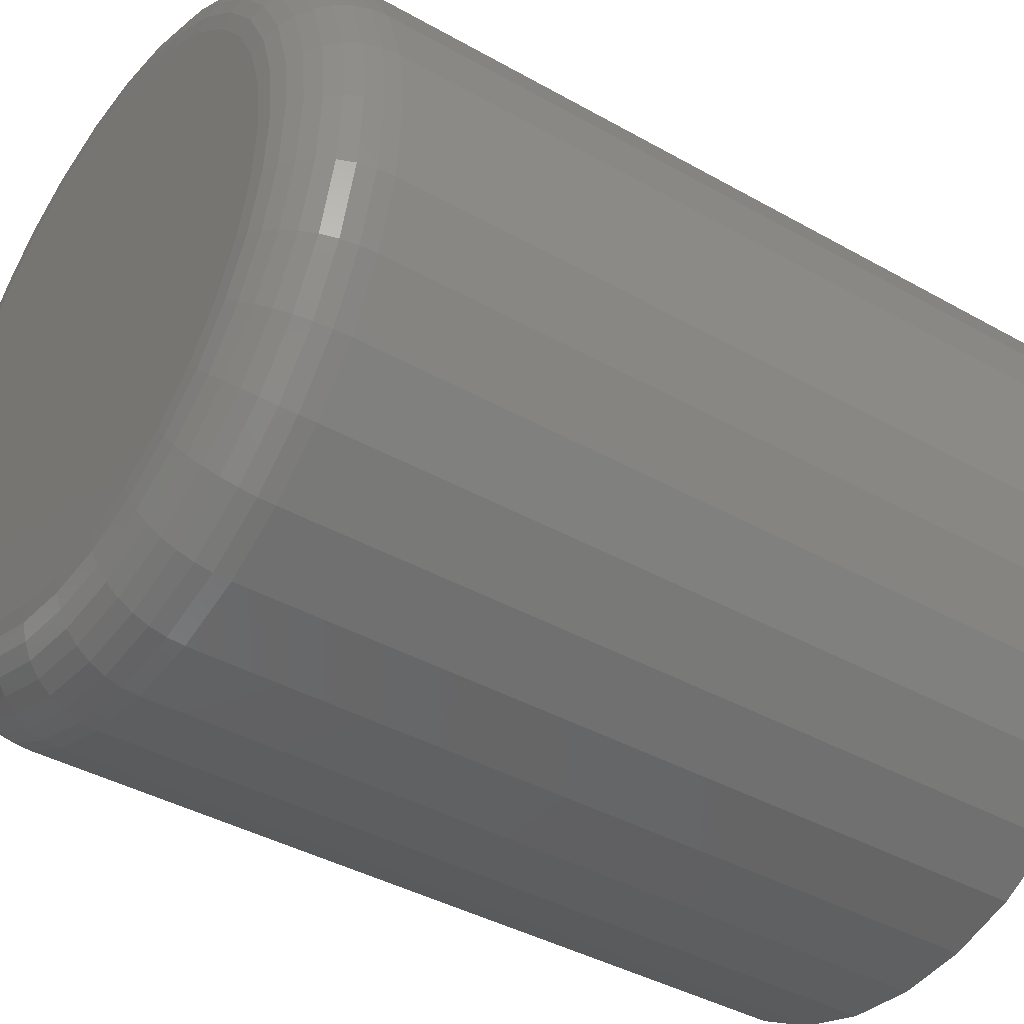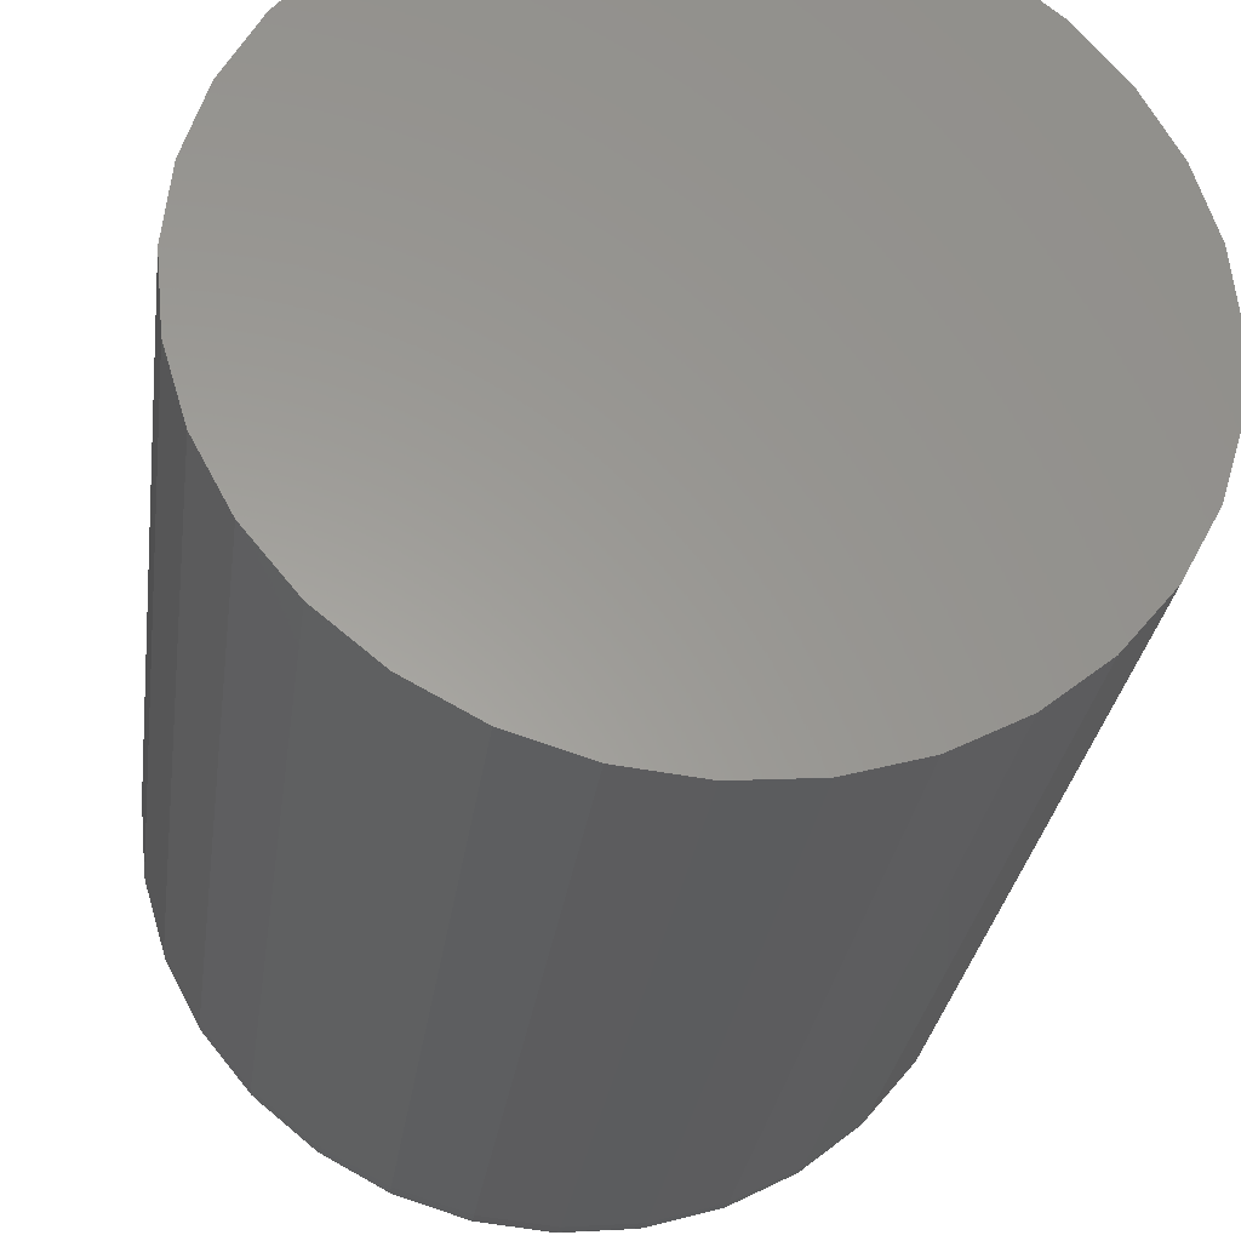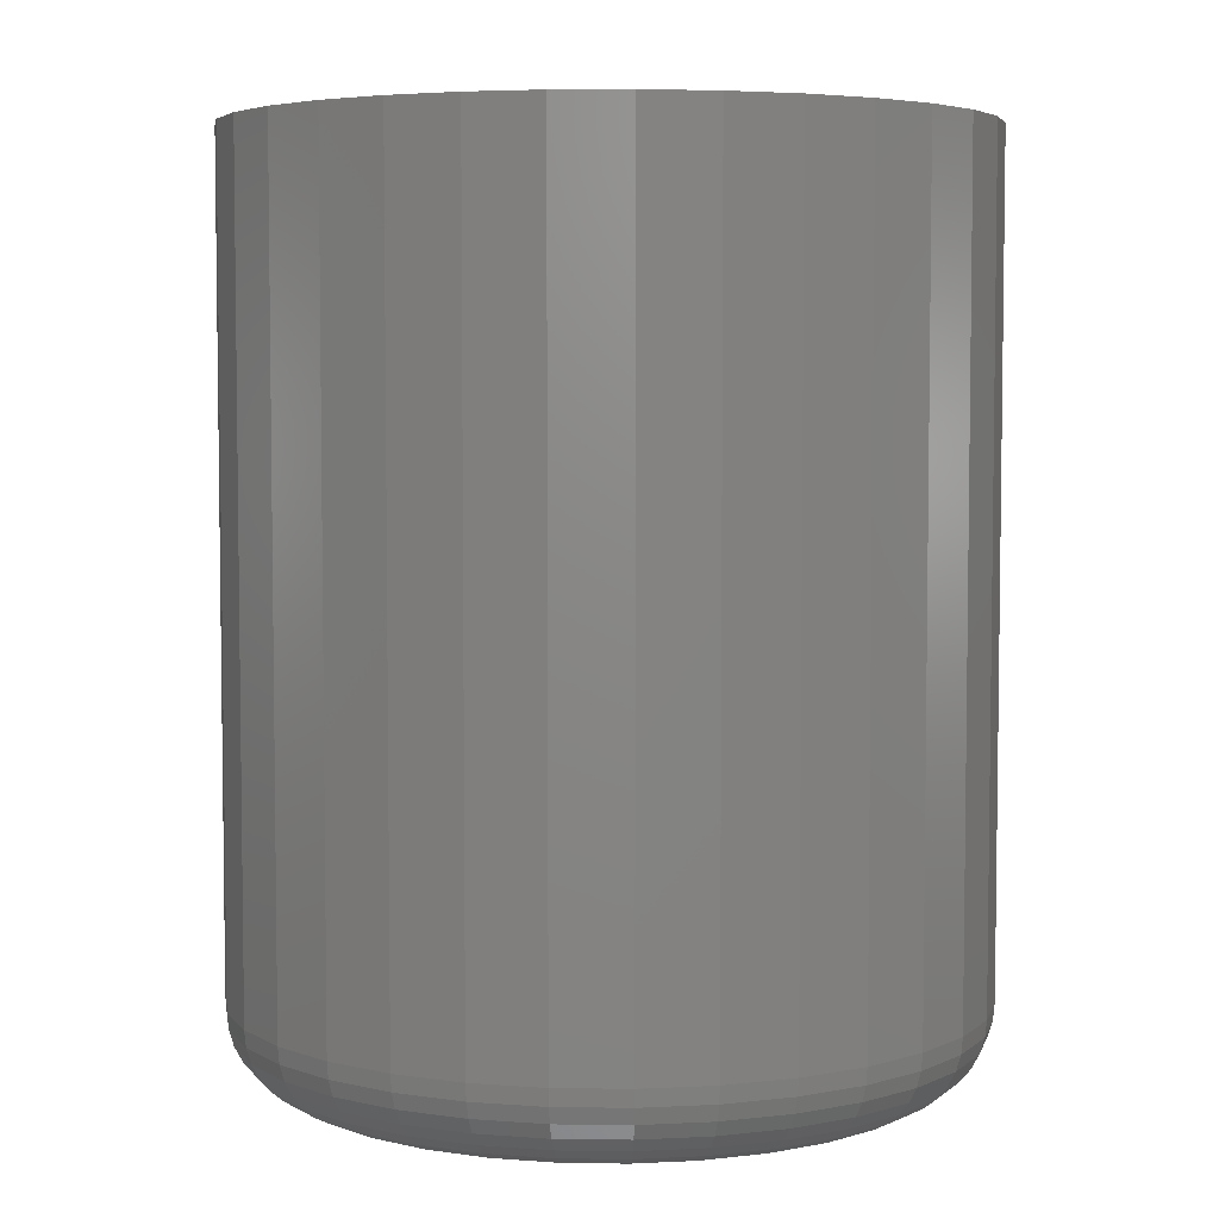
<metadata>
{"format":"stl","ext":"stl","renderer":"f3d","projection":"perspective","resolution":1024,"background":"white","views":[{"elev":-39.4,"azim":-125.3,"up":"+Y"},{"elev":-29.5,"azim":-7.7,"up":"+Y"},{"elev":5.0,"azim":86.7,"up":"+Z"}]}
</metadata>
<code>
# stl→obj: 320 verts, 636 faces
v 0.007072 0.2336 0
v 0.05265 0.2291 0
v -0.03851 0.2291 0
v -0.08234 0.2159 0
v 0.09648 0.2159 0
v 0.05265 -0.2291 0
v -0.03851 -0.2291 0
v 0.09648 -0.2159 0
v 0.007072 -0.2336 0
v -0.08234 -0.2159 0
v -0.1227 -0.1943 0
v 0.1369 -0.1943 0
v -0.1581 -0.1652 0
v 0.1723 -0.1652 0
v -0.1872 -0.1298 0
v 0.2013 -0.1298 0
v -0.2088 -0.08941 0
v 0.2229 -0.08941 0
v -0.2221 -0.04558 0
v 0.2362 -0.04558 0
v -0.2266 1.275e-16 0
v 0.2407 -2.696e-16 0
v -0.2221 0.04558 0
v 0.2362 0.04558 0
v -0.2088 0.08941 0
v 0.2229 0.08941 0
v -0.1872 0.1298 0
v 0.2013 0.1298 0
v -0.1581 0.1652 0
v 0.1723 0.1652 0
v -0.1227 0.1943 0
v 0.1369 0.1943 0
v 0.311 -7.444e-17 0.07031
v 0.311 0 0.75
v 0.3052 -0.0593 0.07031
v 0.3052 -0.0593 0.75
v 0.2879 -0.1163 0.07031
v 0.2879 -0.1163 0.75
v 0.2598 -0.1689 0.07031
v 0.2598 -0.1689 0.75
v 0.222 -0.2149 0.07031
v 0.222 -0.2149 0.75
v 0.1759 -0.2527 0.07031
v 0.1759 -0.2527 0.75
v 0.1234 -0.2808 0.07031
v 0.1234 -0.2808 0.75
v 0.06637 -0.2981 0.07031
v 0.06637 -0.2981 0.75
v 0.007072 -0.3039 0.07031
v 0.007072 -0.3039 0.75
v -0.05222 -0.2981 0.07031
v -0.05222 -0.2981 0.75
v -0.1092 -0.2808 0.07031
v -0.1092 -0.2808 0.75
v -0.1618 -0.2527 0.07031
v -0.1618 -0.2527 0.75
v -0.2079 -0.2149 0.07031
v -0.2079 -0.2149 0.75
v -0.2457 -0.1689 0.07031
v -0.2457 -0.1689 0.75
v -0.2737 -0.1163 0.07031
v -0.2737 -0.1163 0.75
v -0.291 -0.0593 0.07031
v -0.291 -0.0593 0.75
v -0.2969 3.722e-17 0.07031
v -0.2969 3.722e-17 0.75
v -0.291 0.0593 0.07031
v -0.291 0.0593 0.75
v -0.2737 0.1163 0.07031
v -0.2737 0.1163 0.75
v -0.2457 0.1689 0.07031
v -0.2457 0.1689 0.75
v -0.2079 0.2149 0.07031
v -0.2079 0.2149 0.75
v -0.1618 0.2527 0.07031
v -0.1618 0.2527 0.75
v -0.1092 0.2808 0.07031
v -0.1092 0.2808 0.75
v -0.05222 0.2981 0.07031
v -0.05222 0.2981 0.75
v 0.007072 0.3039 0.07031
v 0.007072 0.3039 0.75
v 0.06637 0.2981 0.07031
v 0.06637 0.2981 0.75
v 0.1234 0.2808 0.07031
v 0.1234 0.2808 0.75
v 0.1759 0.2527 0.07031
v 0.1759 0.2527 0.75
v 0.222 0.2149 0.07031
v 0.222 0.2149 0.75
v 0.2598 0.1689 0.07031
v 0.2598 0.1689 0.75
v 0.2879 0.1163 0.07031
v 0.2879 0.1163 0.75
v 0.3052 0.0593 0.07031
v 0.3052 0.0593 0.75
v -0.2955 1.11e-16 0.0566
v -0.2897 0.05903 0.0566
v -0.2915 1.11e-16 0.04341
v -0.2858 0.05825 0.04341
v -0.285 1.388e-16 0.03125
v -0.2794 0.05699 0.03125
v -0.2763 1.249e-16 0.02059
v -0.2708 0.05528 0.02059
v -0.2656 1.249e-16 0.01185
v -0.2604 0.0532 0.01185
v -0.2535 1.249e-16 0.005352
v -0.2485 0.05083 0.005352
v -0.2403 1.11e-16 0.001351
v -0.2355 0.04826 0.001351
v 0.3039 0.05903 0.0566
v 0.3097 -4.996e-16 0.0566
v 0.2999 0.05825 0.04341
v 0.3057 -4.718e-16 0.04341
v 0.2936 0.05699 0.03125
v 0.2992 -4.718e-16 0.03125
v 0.285 0.05528 0.02059
v 0.2904 -4.441e-16 0.02059
v 0.2745 0.0532 0.01185
v 0.2798 -4.441e-16 0.01185
v 0.2626 0.05083 0.005352
v 0.2676 -4.163e-16 0.005352
v 0.2497 0.04826 0.001351
v 0.2544 -4.025e-16 0.001351
v 0.2866 0.1158 0.0566
v 0.2829 0.1143 0.04341
v 0.2769 0.1118 0.03125
v 0.2689 0.1084 0.02059
v 0.259 0.1044 0.01185
v 0.2478 0.09971 0.005352
v 0.2356 0.09466 0.001351
v 0.2587 0.1681 0.0566
v 0.2553 0.1659 0.04341
v 0.2499 0.1623 0.03125
v 0.2427 0.1574 0.02059
v 0.2338 0.1515 0.01185
v 0.2237 0.1447 0.005352
v 0.2127 0.1374 0.001351
v 0.221 0.214 0.0566
v 0.2182 0.2111 0.04341
v 0.2136 0.2065 0.03125
v 0.2074 0.2004 0.02059
v 0.1999 0.1928 0.01185
v 0.1913 0.1842 0.005352
v 0.182 0.1749 0.001351
v 0.1752 0.2516 0.0566
v 0.173 0.2483 0.04341
v 0.1694 0.2429 0.03125
v 0.1645 0.2356 0.02059
v 0.1586 0.2267 0.01185
v 0.1518 0.2166 0.005352
v 0.1445 0.2057 0.001351
v 0.1229 0.2796 0.0566
v 0.1213 0.2759 0.04341
v 0.1189 0.2699 0.03125
v 0.1155 0.2618 0.02059
v 0.1114 0.2519 0.01185
v 0.1068 0.2407 0.005352
v 0.1017 0.2285 0.001351
v 0.06611 0.2968 0.0566
v 0.06533 0.2929 0.04341
v 0.06406 0.2865 0.03125
v 0.06235 0.2779 0.02059
v 0.06027 0.2675 0.01185
v 0.0579 0.2555 0.005352
v 0.05533 0.2426 0.001351
v 0.007072 0.3026 0.0566
v 0.007072 0.2986 0.04341
v 0.007072 0.2921 0.03125
v 0.007072 0.2834 0.02059
v 0.007072 0.2727 0.01185
v 0.007072 0.2605 0.005352
v 0.007072 0.2474 0.001351
v -0.05196 0.2968 0.0566
v -0.05118 0.2929 0.04341
v -0.04991 0.2865 0.03125
v -0.04821 0.2779 0.02059
v -0.04613 0.2675 0.01185
v -0.04376 0.2555 0.005352
v -0.04118 0.2426 0.001351
v -0.1087 0.2796 0.0566
v -0.1072 0.2759 0.04341
v -0.1047 0.2699 0.03125
v -0.1014 0.2618 0.02059
v -0.09728 0.2519 0.01185
v -0.09263 0.2407 0.005352
v -0.08759 0.2285 0.001351
v -0.161 0.2516 0.0566
v -0.1588 0.2483 0.04341
v -0.1552 0.2429 0.03125
v -0.1504 0.2356 0.02059
v -0.1444 0.2267 0.01185
v -0.1377 0.2166 0.005352
v -0.1303 0.2057 0.001351
v -0.2069 0.214 0.0566
v -0.2041 0.2111 0.04341
v -0.1995 0.2065 0.03125
v -0.1933 0.2004 0.02059
v -0.1858 0.1928 0.01185
v -0.1772 0.1842 0.005352
v -0.1678 0.1749 0.001351
v -0.2445 0.1681 0.0566
v -0.2412 0.1659 0.04341
v -0.2358 0.1623 0.03125
v -0.2285 0.1574 0.02059
v -0.2197 0.1515 0.01185
v -0.2096 0.1447 0.005352
v -0.1986 0.1374 0.001351
v -0.2725 0.1158 0.0566
v -0.2688 0.1143 0.04341
v -0.2628 0.1118 0.03125
v -0.2547 0.1084 0.02059
v -0.2449 0.1044 0.01185
v -0.2336 0.09971 0.005352
v -0.2215 0.09466 0.001351
v 0.3039 -0.05903 0.0566
v 0.2999 -0.05825 0.04341
v 0.2936 -0.05699 0.03125
v 0.285 -0.05528 0.02059
v 0.2745 -0.0532 0.01185
v 0.2626 -0.05083 0.005352
v 0.2497 -0.04826 0.001351
v -0.2897 -0.05903 0.0566
v -0.2858 -0.05825 0.04341
v -0.2794 -0.05699 0.03125
v -0.2708 -0.05528 0.02059
v -0.2604 -0.0532 0.01185
v -0.2485 -0.05083 0.005352
v -0.2355 -0.04826 0.001351
v -0.2725 -0.1158 0.0566
v -0.2688 -0.1143 0.04341
v -0.2628 -0.1118 0.03125
v -0.2547 -0.1084 0.02059
v -0.2449 -0.1044 0.01185
v -0.2336 -0.09971 0.005352
v -0.2215 -0.09466 0.001351
v -0.2445 -0.1681 0.0566
v -0.2412 -0.1659 0.04341
v -0.2358 -0.1623 0.03125
v -0.2285 -0.1574 0.02059
v -0.2197 -0.1515 0.01185
v -0.2096 -0.1447 0.005352
v -0.1986 -0.1374 0.001351
v -0.2069 -0.214 0.0566
v -0.2041 -0.2111 0.04341
v -0.1995 -0.2065 0.03125
v -0.1933 -0.2004 0.02059
v -0.1858 -0.1928 0.01185
v -0.1772 -0.1842 0.005352
v -0.1678 -0.1749 0.001351
v -0.161 -0.2516 0.0566
v -0.1588 -0.2483 0.04341
v -0.1552 -0.2429 0.03125
v -0.1504 -0.2356 0.02059
v -0.1444 -0.2267 0.01185
v -0.1377 -0.2166 0.005352
v -0.1303 -0.2057 0.001351
v -0.1087 -0.2796 0.0566
v -0.1072 -0.2759 0.04341
v -0.1047 -0.2699 0.03125
v -0.1014 -0.2618 0.02059
v -0.09728 -0.2519 0.01185
v -0.09263 -0.2407 0.005352
v -0.08759 -0.2285 0.001351
v -0.05196 -0.2968 0.0566
v -0.05118 -0.2929 0.04341
v -0.04991 -0.2865 0.03125
v -0.04821 -0.2779 0.02059
v -0.04613 -0.2675 0.01185
v -0.04376 -0.2555 0.005352
v -0.04118 -0.2426 0.001351
v 0.007072 -0.3026 0.0566
v 0.007072 -0.2986 0.04341
v 0.007072 -0.2921 0.03125
v 0.007072 -0.2834 0.02059
v 0.007072 -0.2727 0.01185
v 0.007072 -0.2605 0.005352
v 0.007072 -0.2474 0.001351
v 0.06611 -0.2968 0.0566
v 0.06533 -0.2929 0.04341
v 0.06406 -0.2865 0.03125
v 0.06235 -0.2779 0.02059
v 0.06027 -0.2675 0.01185
v 0.0579 -0.2555 0.005352
v 0.05533 -0.2426 0.001351
v 0.1229 -0.2796 0.0566
v 0.1213 -0.2759 0.04341
v 0.1189 -0.2699 0.03125
v 0.1155 -0.2618 0.02059
v 0.1114 -0.2519 0.01185
v 0.1068 -0.2407 0.005352
v 0.1017 -0.2285 0.001351
v 0.1752 -0.2516 0.0566
v 0.173 -0.2483 0.04341
v 0.1694 -0.2429 0.03125
v 0.1645 -0.2356 0.02059
v 0.1586 -0.2267 0.01185
v 0.1518 -0.2166 0.005352
v 0.1445 -0.2057 0.001351
v 0.221 -0.214 0.0566
v 0.2182 -0.2111 0.04341
v 0.2136 -0.2065 0.03125
v 0.2074 -0.2004 0.02059
v 0.1999 -0.1928 0.01185
v 0.1913 -0.1842 0.005352
v 0.182 -0.1749 0.001351
v 0.2587 -0.1681 0.0566
v 0.2553 -0.1659 0.04341
v 0.2499 -0.1623 0.03125
v 0.2427 -0.1574 0.02059
v 0.2338 -0.1515 0.01185
v 0.2237 -0.1447 0.005352
v 0.2127 -0.1374 0.001351
v 0.2866 -0.1158 0.0566
v 0.2829 -0.1143 0.04341
v 0.2769 -0.1118 0.03125
v 0.2689 -0.1084 0.02059
v 0.259 -0.1044 0.01185
v 0.2478 -0.09971 0.005352
v 0.2356 -0.09466 0.001351
f 1 2 3
f 4 3 2
f 5 4 2
f 6 7 8
f 9 7 6
f 7 10 8
f 8 10 11
f 8 11 12
f 12 11 13
f 12 13 14
f 14 13 15
f 14 15 16
f 16 15 17
f 16 17 18
f 18 17 19
f 18 19 20
f 20 19 21
f 20 21 22
f 22 21 23
f 22 23 24
f 24 23 25
f 24 25 26
f 26 25 27
f 26 27 28
f 28 27 29
f 28 29 30
f 30 29 31
f 30 31 32
f 32 31 4
f 32 4 5
f 33 34 35
f 35 34 36
f 35 36 37
f 37 36 38
f 37 38 39
f 39 38 40
f 39 40 41
f 41 40 42
f 41 42 43
f 43 42 44
f 43 44 45
f 45 44 46
f 45 46 47
f 47 46 48
f 47 48 49
f 49 48 50
f 49 50 51
f 51 50 52
f 51 52 53
f 53 52 54
f 53 54 55
f 55 54 56
f 55 56 57
f 57 56 58
f 57 58 59
f 59 58 60
f 59 60 61
f 61 60 62
f 61 62 63
f 63 62 64
f 63 64 65
f 65 64 66
f 65 66 67
f 67 66 68
f 67 68 69
f 69 68 70
f 69 70 71
f 71 70 72
f 71 72 73
f 73 72 74
f 73 74 75
f 75 74 76
f 75 76 77
f 77 76 78
f 77 78 79
f 79 78 80
f 79 80 81
f 81 80 82
f 81 82 83
f 83 82 84
f 83 84 85
f 85 84 86
f 85 86 87
f 87 86 88
f 87 88 89
f 89 88 90
f 89 90 91
f 91 90 92
f 91 92 93
f 93 92 94
f 93 94 95
f 95 94 96
f 95 96 33
f 33 96 34
f 65 67 97
f 97 67 98
f 97 98 99
f 99 98 100
f 99 100 101
f 101 100 102
f 101 102 103
f 103 102 104
f 103 104 105
f 105 104 106
f 105 106 107
f 107 106 108
f 107 108 109
f 109 108 110
f 109 110 21
f 21 110 23
f 95 33 111
f 111 33 112
f 111 112 113
f 113 112 114
f 113 114 115
f 115 114 116
f 115 116 117
f 117 116 118
f 117 118 119
f 119 118 120
f 119 120 121
f 121 120 122
f 121 122 123
f 123 122 124
f 123 124 24
f 24 124 22
f 93 95 125
f 125 95 111
f 125 111 126
f 126 111 113
f 126 113 127
f 127 113 115
f 127 115 128
f 128 115 117
f 128 117 129
f 129 117 119
f 129 119 130
f 130 119 121
f 130 121 131
f 131 121 123
f 131 123 26
f 26 123 24
f 91 93 132
f 132 93 125
f 132 125 133
f 133 125 126
f 133 126 134
f 134 126 127
f 134 127 135
f 135 127 128
f 135 128 136
f 136 128 129
f 136 129 137
f 137 129 130
f 137 130 138
f 138 130 131
f 138 131 28
f 28 131 26
f 89 91 139
f 139 91 132
f 139 132 140
f 140 132 133
f 140 133 141
f 141 133 134
f 141 134 142
f 142 134 135
f 142 135 143
f 143 135 136
f 143 136 144
f 144 136 137
f 144 137 145
f 145 137 138
f 145 138 30
f 30 138 28
f 87 89 146
f 146 89 139
f 146 139 147
f 147 139 140
f 147 140 148
f 148 140 141
f 148 141 149
f 149 141 142
f 149 142 150
f 150 142 143
f 150 143 151
f 151 143 144
f 151 144 152
f 152 144 145
f 152 145 32
f 32 145 30
f 85 87 153
f 153 87 146
f 153 146 154
f 154 146 147
f 154 147 155
f 155 147 148
f 155 148 156
f 156 148 149
f 156 149 157
f 157 149 150
f 157 150 158
f 158 150 151
f 158 151 159
f 159 151 152
f 159 152 5
f 5 152 32
f 83 85 160
f 160 85 153
f 160 153 161
f 161 153 154
f 161 154 162
f 162 154 155
f 162 155 163
f 163 155 156
f 163 156 164
f 164 156 157
f 164 157 165
f 165 157 158
f 165 158 166
f 166 158 159
f 166 159 2
f 2 159 5
f 81 83 167
f 167 83 160
f 167 160 168
f 168 160 161
f 168 161 169
f 169 161 162
f 169 162 170
f 170 162 163
f 170 163 171
f 171 163 164
f 171 164 172
f 172 164 165
f 172 165 173
f 173 165 166
f 173 166 1
f 1 166 2
f 79 81 174
f 174 81 167
f 174 167 175
f 175 167 168
f 175 168 176
f 176 168 169
f 176 169 177
f 177 169 170
f 177 170 178
f 178 170 171
f 178 171 179
f 179 171 172
f 179 172 180
f 180 172 173
f 180 173 3
f 3 173 1
f 77 79 181
f 181 79 174
f 181 174 182
f 182 174 175
f 182 175 183
f 183 175 176
f 183 176 184
f 184 176 177
f 184 177 185
f 185 177 178
f 185 178 186
f 186 178 179
f 186 179 187
f 187 179 180
f 187 180 4
f 4 180 3
f 75 77 188
f 188 77 181
f 188 181 189
f 189 181 182
f 189 182 190
f 190 182 183
f 190 183 191
f 191 183 184
f 191 184 192
f 192 184 185
f 192 185 193
f 193 185 186
f 193 186 194
f 194 186 187
f 194 187 31
f 31 187 4
f 73 75 195
f 195 75 188
f 195 188 196
f 196 188 189
f 196 189 197
f 197 189 190
f 197 190 198
f 198 190 191
f 198 191 199
f 199 191 192
f 199 192 200
f 200 192 193
f 200 193 201
f 201 193 194
f 201 194 29
f 29 194 31
f 71 73 202
f 202 73 195
f 202 195 203
f 203 195 196
f 203 196 204
f 204 196 197
f 204 197 205
f 205 197 198
f 205 198 206
f 206 198 199
f 206 199 207
f 207 199 200
f 207 200 208
f 208 200 201
f 208 201 27
f 27 201 29
f 69 71 209
f 209 71 202
f 209 202 210
f 210 202 203
f 210 203 211
f 211 203 204
f 211 204 212
f 212 204 205
f 212 205 213
f 213 205 206
f 213 206 214
f 214 206 207
f 214 207 215
f 215 207 208
f 215 208 25
f 25 208 27
f 67 69 98
f 98 69 209
f 98 209 100
f 100 209 210
f 100 210 102
f 102 210 211
f 102 211 104
f 104 211 212
f 104 212 106
f 106 212 213
f 106 213 108
f 108 213 214
f 108 214 110
f 110 214 215
f 110 215 23
f 23 215 25
f 33 35 112
f 112 35 216
f 112 216 114
f 114 216 217
f 114 217 116
f 116 217 218
f 116 218 118
f 118 218 219
f 118 219 120
f 120 219 220
f 120 220 122
f 122 220 221
f 122 221 124
f 124 221 222
f 124 222 22
f 22 222 20
f 63 65 223
f 223 65 97
f 223 97 224
f 224 97 99
f 224 99 225
f 225 99 101
f 225 101 226
f 226 101 103
f 226 103 227
f 227 103 105
f 227 105 228
f 228 105 107
f 228 107 229
f 229 107 109
f 229 109 19
f 19 109 21
f 61 63 230
f 230 63 223
f 230 223 231
f 231 223 224
f 231 224 232
f 232 224 225
f 232 225 233
f 233 225 226
f 233 226 234
f 234 226 227
f 234 227 235
f 235 227 228
f 235 228 236
f 236 228 229
f 236 229 17
f 17 229 19
f 59 61 237
f 237 61 230
f 237 230 238
f 238 230 231
f 238 231 239
f 239 231 232
f 239 232 240
f 240 232 233
f 240 233 241
f 241 233 234
f 241 234 242
f 242 234 235
f 242 235 243
f 243 235 236
f 243 236 15
f 15 236 17
f 57 59 244
f 244 59 237
f 244 237 245
f 245 237 238
f 245 238 246
f 246 238 239
f 246 239 247
f 247 239 240
f 247 240 248
f 248 240 241
f 248 241 249
f 249 241 242
f 249 242 250
f 250 242 243
f 250 243 13
f 13 243 15
f 55 57 251
f 251 57 244
f 251 244 252
f 252 244 245
f 252 245 253
f 253 245 246
f 253 246 254
f 254 246 247
f 254 247 255
f 255 247 248
f 255 248 256
f 256 248 249
f 256 249 257
f 257 249 250
f 257 250 11
f 11 250 13
f 53 55 258
f 258 55 251
f 258 251 259
f 259 251 252
f 259 252 260
f 260 252 253
f 260 253 261
f 261 253 254
f 261 254 262
f 262 254 255
f 262 255 263
f 263 255 256
f 263 256 264
f 264 256 257
f 264 257 10
f 10 257 11
f 51 53 265
f 265 53 258
f 265 258 266
f 266 258 259
f 266 259 267
f 267 259 260
f 267 260 268
f 268 260 261
f 268 261 269
f 269 261 262
f 269 262 270
f 270 262 263
f 270 263 271
f 271 263 264
f 271 264 7
f 7 264 10
f 49 51 272
f 272 51 265
f 272 265 273
f 273 265 266
f 273 266 274
f 274 266 267
f 274 267 275
f 275 267 268
f 275 268 276
f 276 268 269
f 276 269 277
f 277 269 270
f 277 270 278
f 278 270 271
f 278 271 9
f 9 271 7
f 47 49 279
f 279 49 272
f 279 272 280
f 280 272 273
f 280 273 281
f 281 273 274
f 281 274 282
f 282 274 275
f 282 275 283
f 283 275 276
f 283 276 284
f 284 276 277
f 284 277 285
f 285 277 278
f 285 278 6
f 6 278 9
f 45 47 286
f 286 47 279
f 286 279 287
f 287 279 280
f 287 280 288
f 288 280 281
f 288 281 289
f 289 281 282
f 289 282 290
f 290 282 283
f 290 283 291
f 291 283 284
f 291 284 292
f 292 284 285
f 292 285 8
f 8 285 6
f 43 45 293
f 293 45 286
f 293 286 294
f 294 286 287
f 294 287 295
f 295 287 288
f 295 288 296
f 296 288 289
f 296 289 297
f 297 289 290
f 297 290 298
f 298 290 291
f 298 291 299
f 299 291 292
f 299 292 12
f 12 292 8
f 41 43 300
f 300 43 293
f 300 293 301
f 301 293 294
f 301 294 302
f 302 294 295
f 302 295 303
f 303 295 296
f 303 296 304
f 304 296 297
f 304 297 305
f 305 297 298
f 305 298 306
f 306 298 299
f 306 299 14
f 14 299 12
f 39 41 307
f 307 41 300
f 307 300 308
f 308 300 301
f 308 301 309
f 309 301 302
f 309 302 310
f 310 302 303
f 310 303 311
f 311 303 304
f 311 304 312
f 312 304 305
f 312 305 313
f 313 305 306
f 313 306 16
f 16 306 14
f 37 39 314
f 314 39 307
f 314 307 315
f 315 307 308
f 315 308 316
f 316 308 309
f 316 309 317
f 317 309 310
f 317 310 318
f 318 310 311
f 318 311 319
f 319 311 312
f 319 312 320
f 320 312 313
f 320 313 18
f 18 313 16
f 35 37 216
f 216 37 314
f 216 314 217
f 217 314 315
f 217 315 218
f 218 315 316
f 218 316 219
f 219 316 317
f 219 317 220
f 220 317 318
f 220 318 221
f 221 318 319
f 221 319 222
f 222 319 320
f 222 320 20
f 20 320 18
f 80 84 82
f 84 80 86
f 86 80 78
f 86 78 88
f 88 78 76
f 88 76 90
f 90 76 74
f 90 74 92
f 92 74 72
f 92 72 94
f 94 72 70
f 94 70 96
f 96 70 68
f 96 68 34
f 34 68 66
f 34 66 36
f 36 66 64
f 36 64 38
f 38 64 62
f 38 62 40
f 40 62 60
f 40 60 42
f 42 60 58
f 42 58 44
f 44 58 56
f 44 56 46
f 46 56 54
f 46 54 48
f 48 54 52
f 48 52 50

</code>
